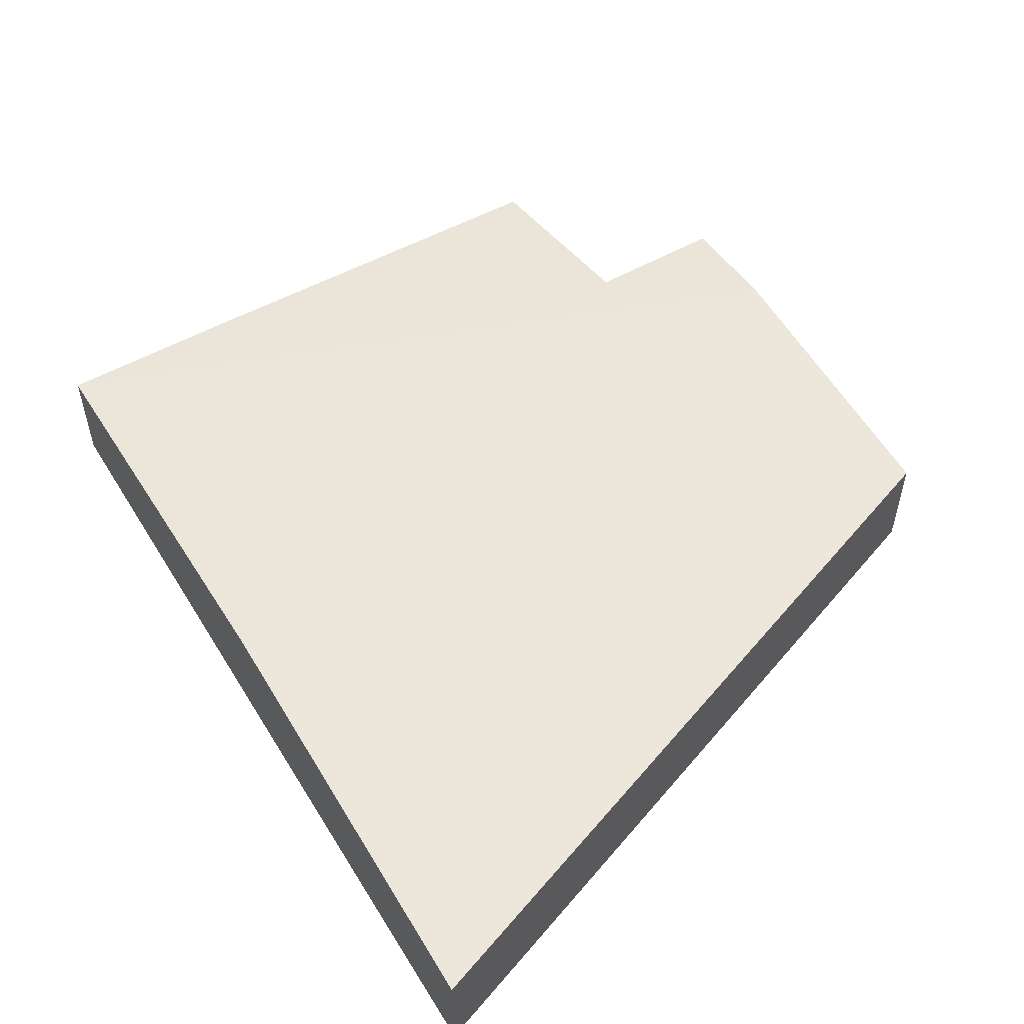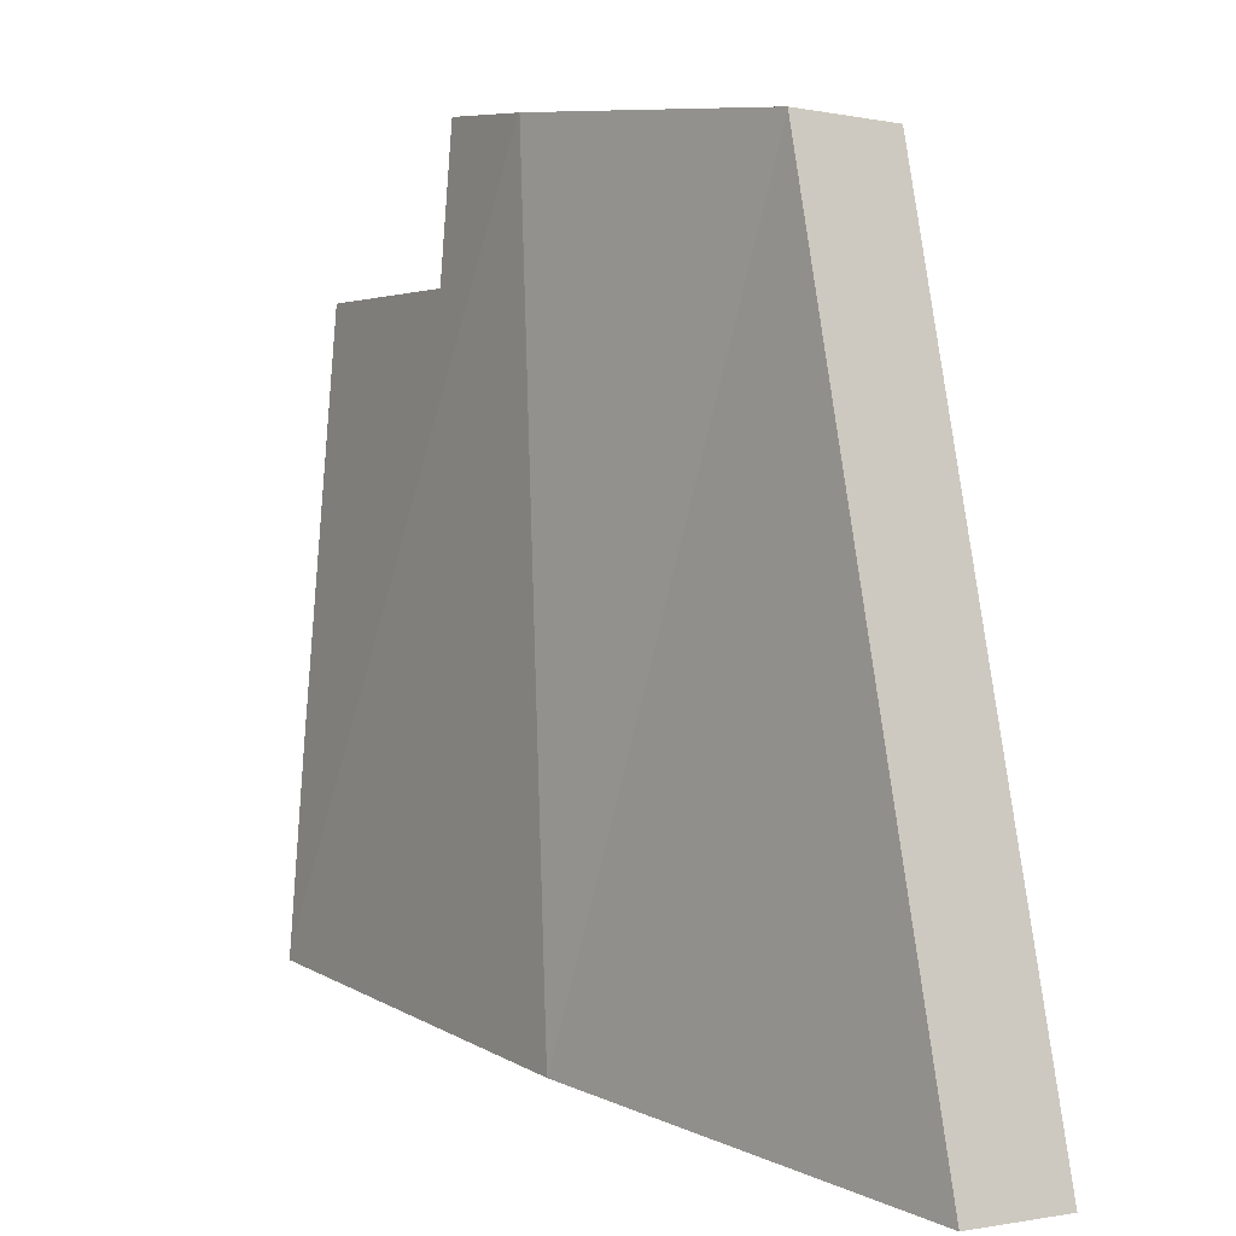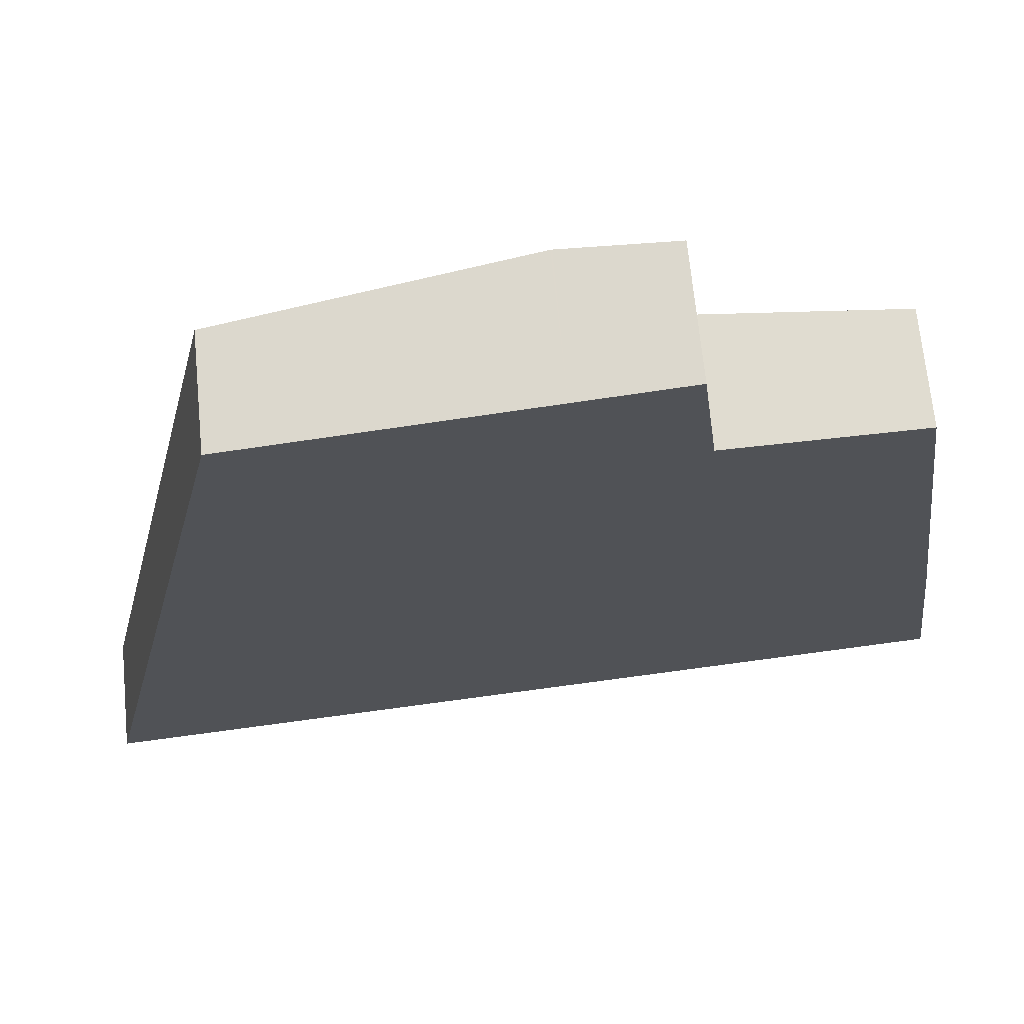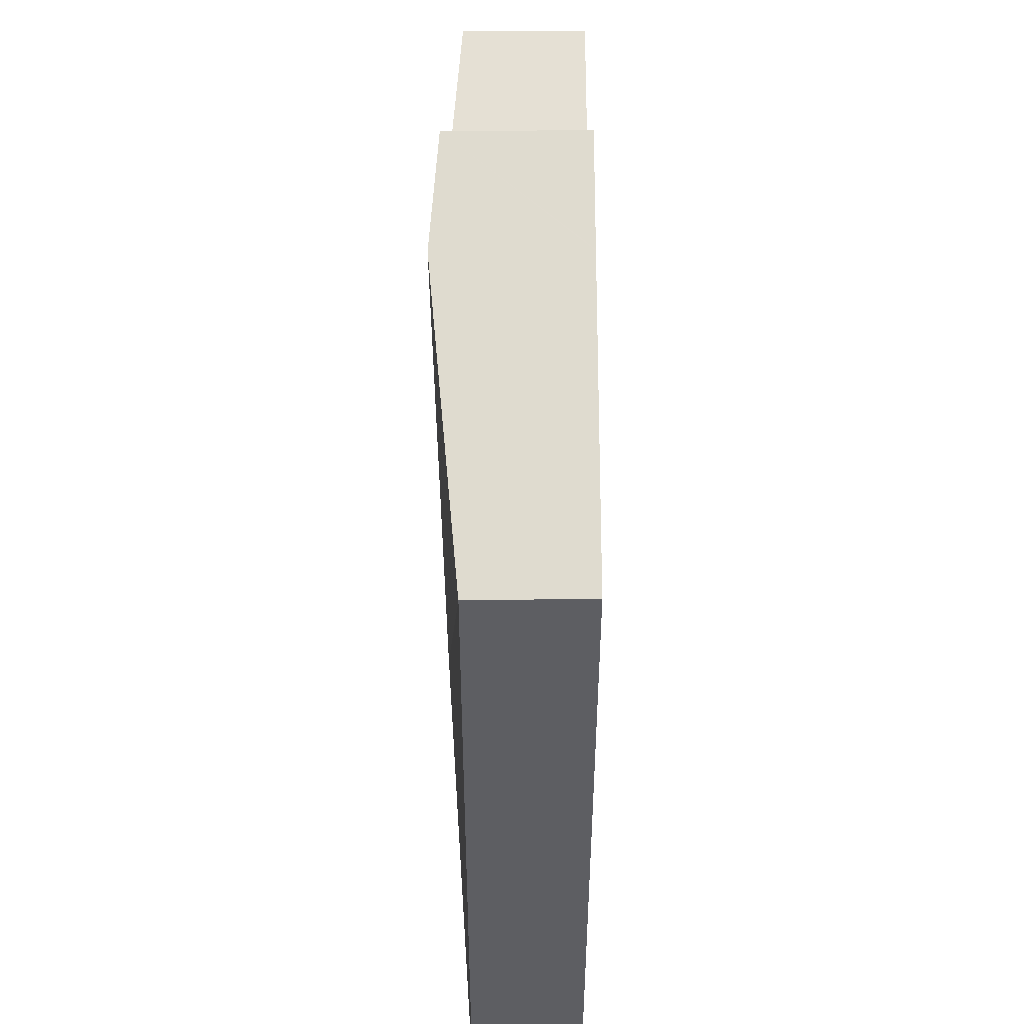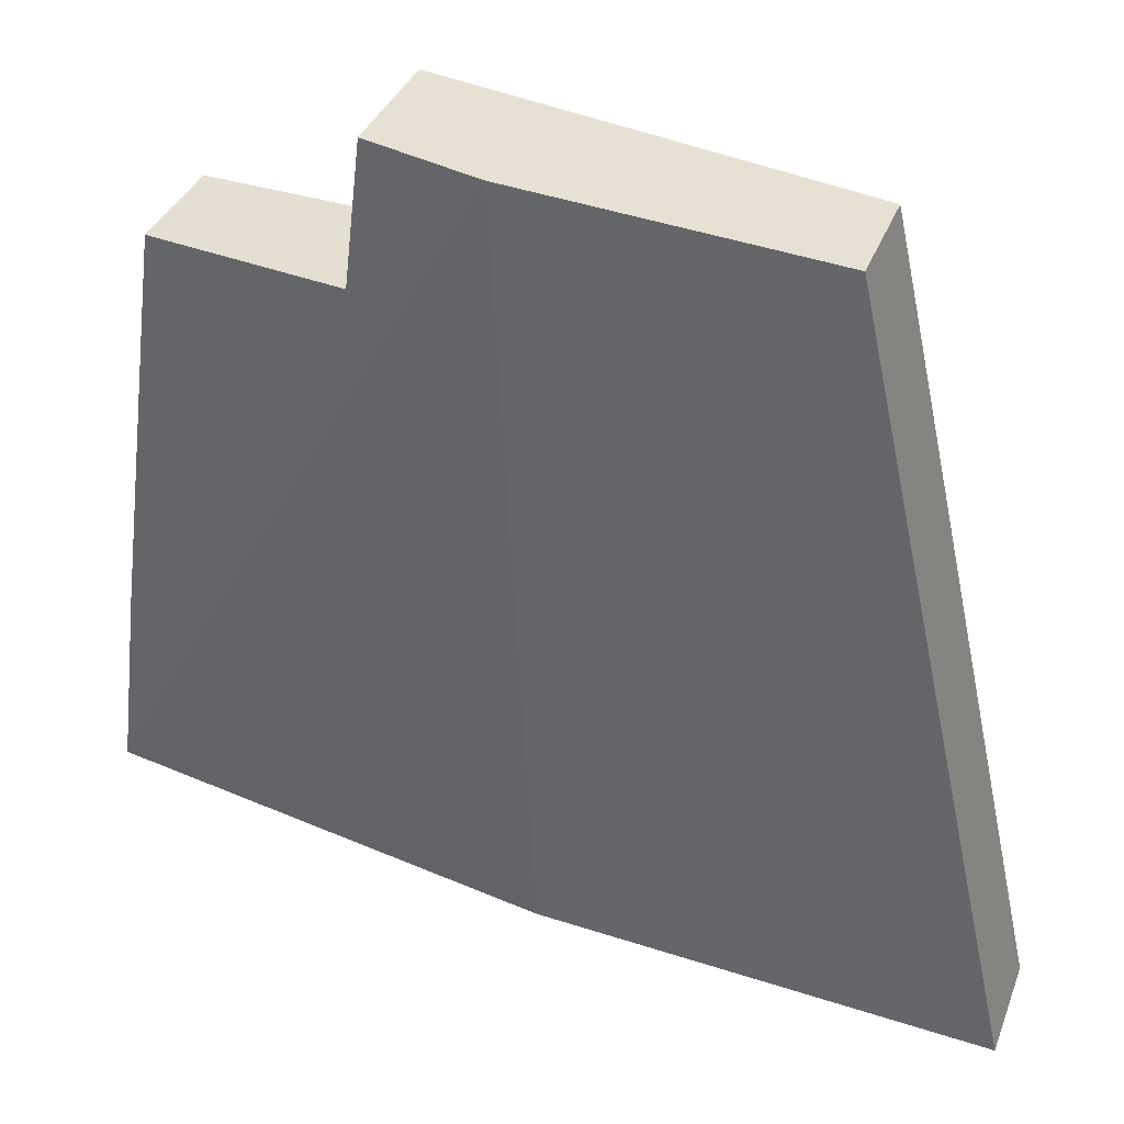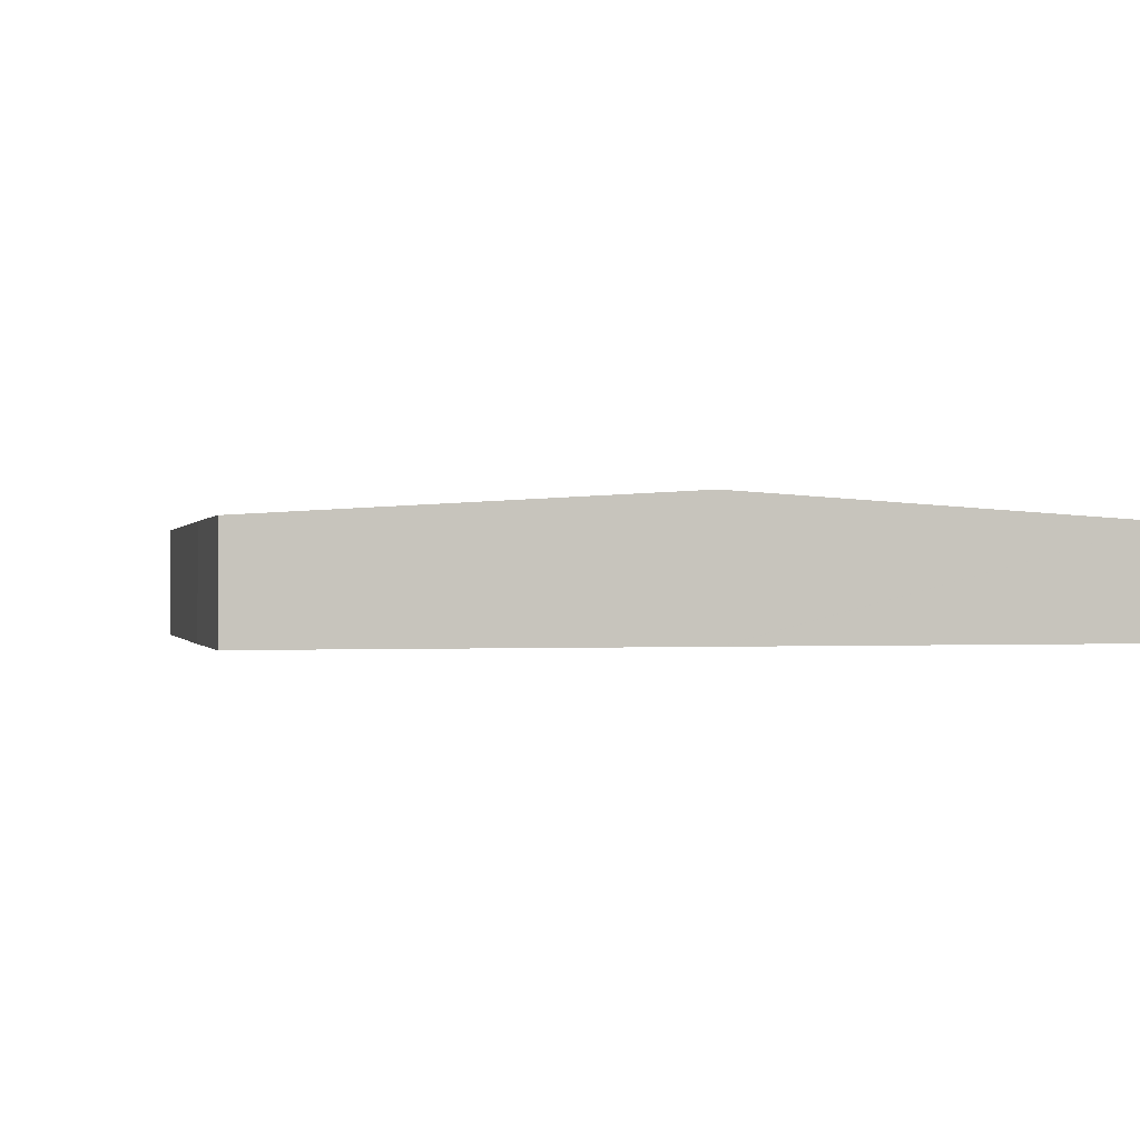
<metadata>
{"format":"obj","ext":"obj","renderer":"f3d","projection":"perspective","resolution":1024,"background":"white","views":[{"elev":53.4,"azim":-128.3,"up":"+Y"},{"elev":-0.9,"azim":-127.2,"up":"+Z"},{"elev":68.5,"azim":-5.6,"up":"+Z"},{"elev":63.4,"azim":-90.3,"up":"+Z"},{"elev":36.0,"azim":-160.5,"up":"+Z"},{"elev":-0.3,"azim":158.6,"up":"+Y"}]}
</metadata>
<code>
v  18.33 5.83 2.355
v  36.56 4.744 5.015
v  36.6 4.741 4.702
v  19.98 5.827 34.48
v  19.92 5.83 34.48
v  18.29 5.827 2.35
v  7.364 4.736 32.81
v  7.383 4.738 32.9
v  0 4.736 2.9e-16
v  25.29 5.433 29.15
v  25.08 5.431 30.88
v  24.56 5.427 35.06
v  33.28 4.745 29.44
v  33.4 4.744 28.62
v  36.26 4.743 7.446
v  35.6 4.739 12.71
v  0 0 0
v  7.364 -2.009e-15 32.81
v  7.383 -2.014e-15 32.9
v  19.92 -2.111e-15 34.48
v  19.98 -2.112e-15 34.48
v  24.56 -2.147e-15 35.06
v  25.29 -1.785e-15 29.15
v  33.28 -1.803e-15 29.44
v  25.08 -1.891e-15 30.88
v  33.4 -1.752e-15 28.62
v  35.6 -7.783e-16 12.71
v  36.26 -4.559e-16 7.446
v  36.56 -3.071e-16 5.015
v  36.6 -2.879e-16 4.702
v  18.33 -1.442e-16 2.355
v  18.29 -1.439e-16 2.35
g defaultobject
f 1 2 3
f 2 1 4
f 4 1 5
f 6 5 1
f 5 6 7
f 5 7 8
f 7 6 9
f 4 10 2
f 10 4 11
f 11 4 12
f 2 10 13
f 2 13 14
f 2 14 15
f 15 14 16
f 17 7 9
f 7 17 18
f 7 18 8
f 8 18 19
f 19 5 8
f 5 19 20
f 5 20 4
f 4 20 12
f 12 20 21
f 12 21 22
f 23 13 10
f 13 23 24
f 22 11 12
f 11 22 10
f 10 22 23
f 23 22 25
f 24 14 13
f 14 24 16
f 16 24 26
f 16 26 27
f 16 27 15
f 15 27 28
f 15 28 2
f 2 28 29
f 2 29 3
f 3 29 30
f 30 1 3
f 1 30 31
f 1 31 6
f 6 31 9
f 9 31 32
f 9 32 17
f 28 31 30
f 31 28 27
f 31 27 26
f 31 26 24
f 31 24 23
f 31 23 25
f 31 25 22
f 31 22 32
f 32 22 17
f 17 22 21
f 17 21 20
f 17 20 18
f 18 20 19

</code>
